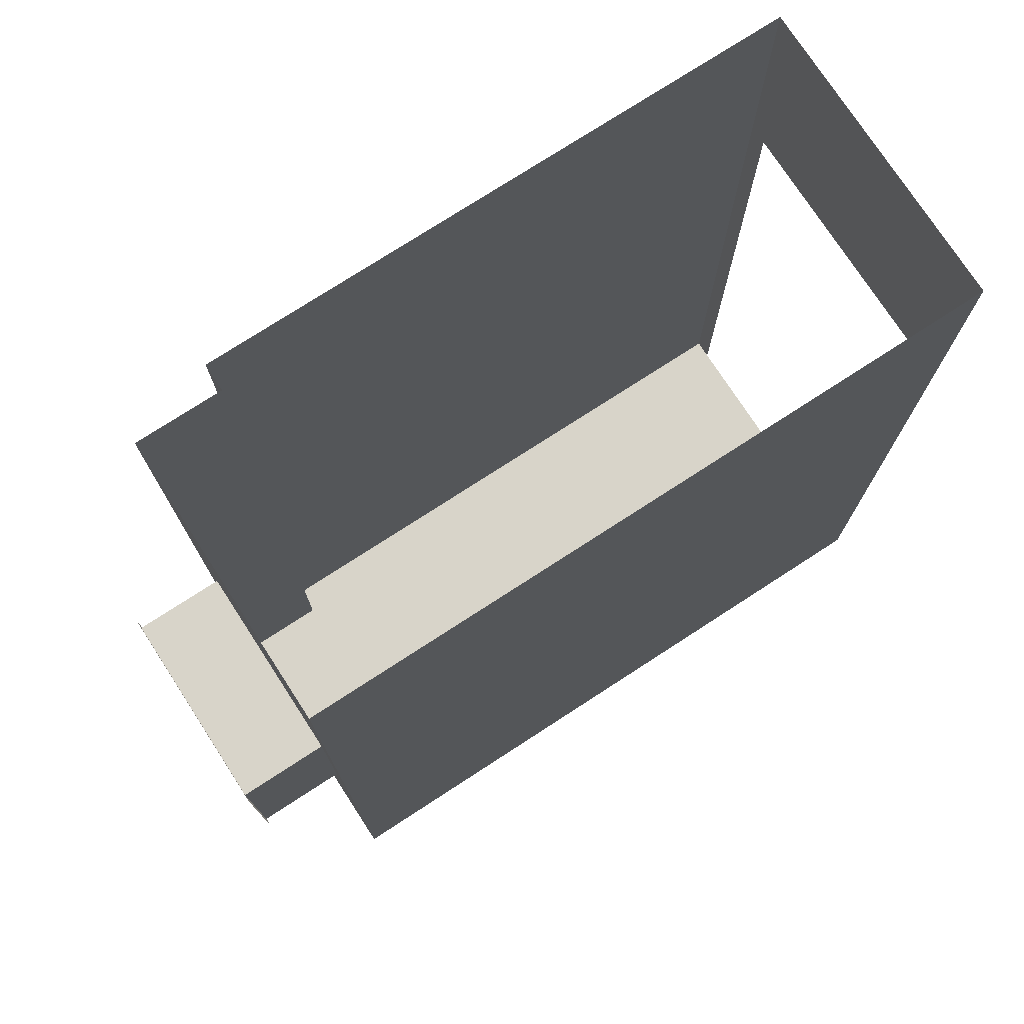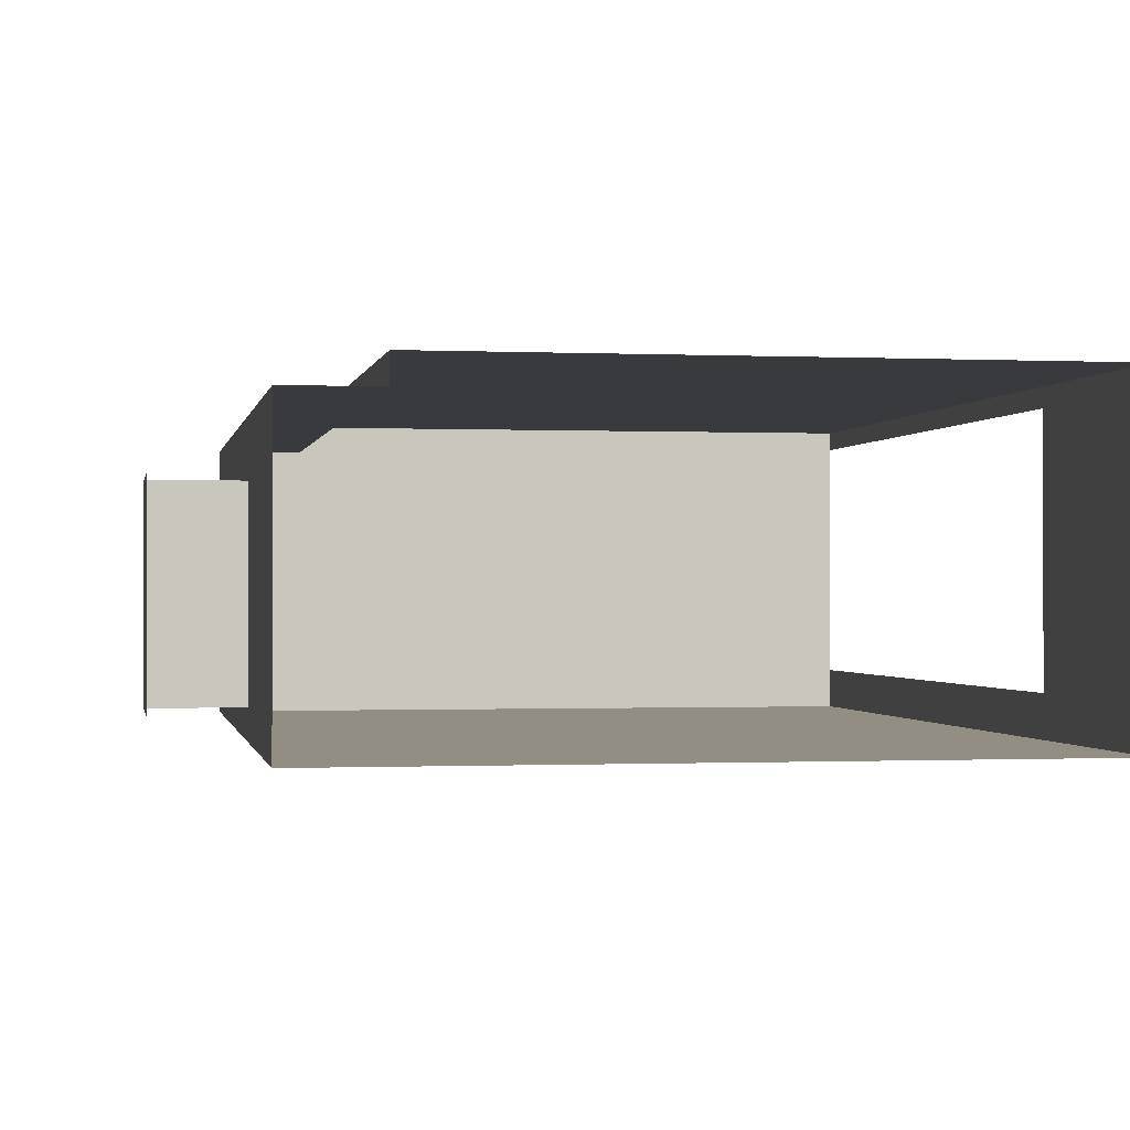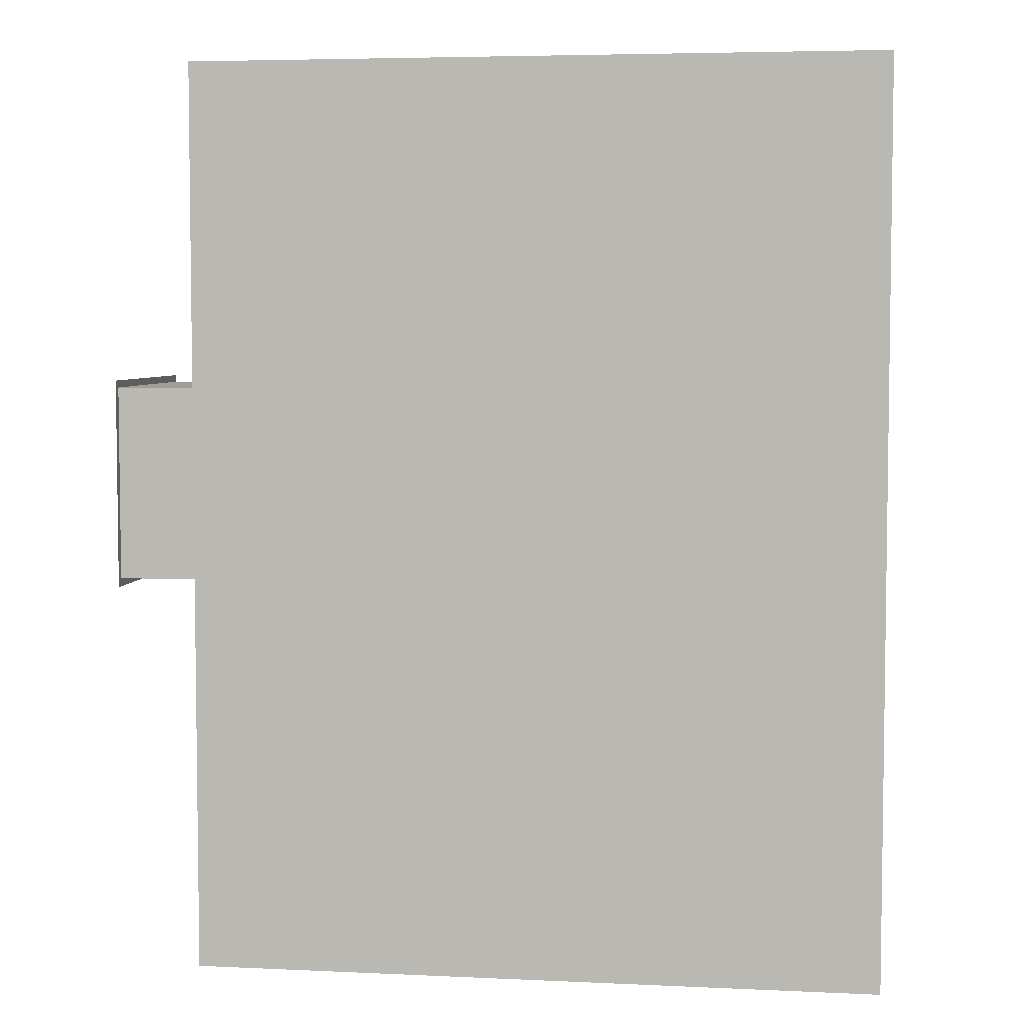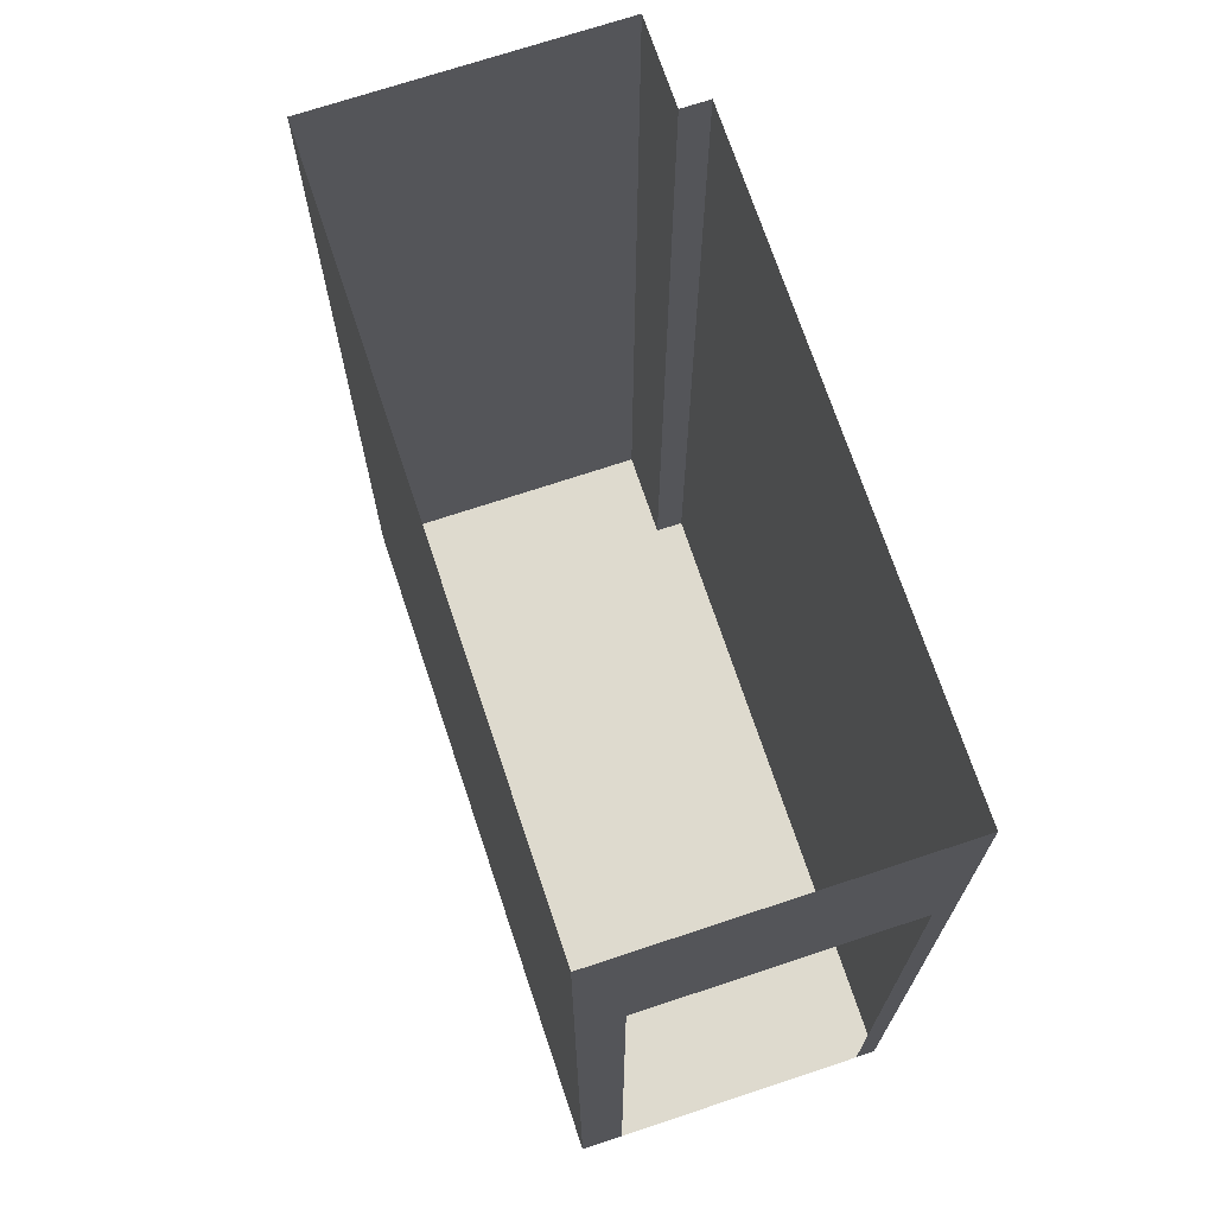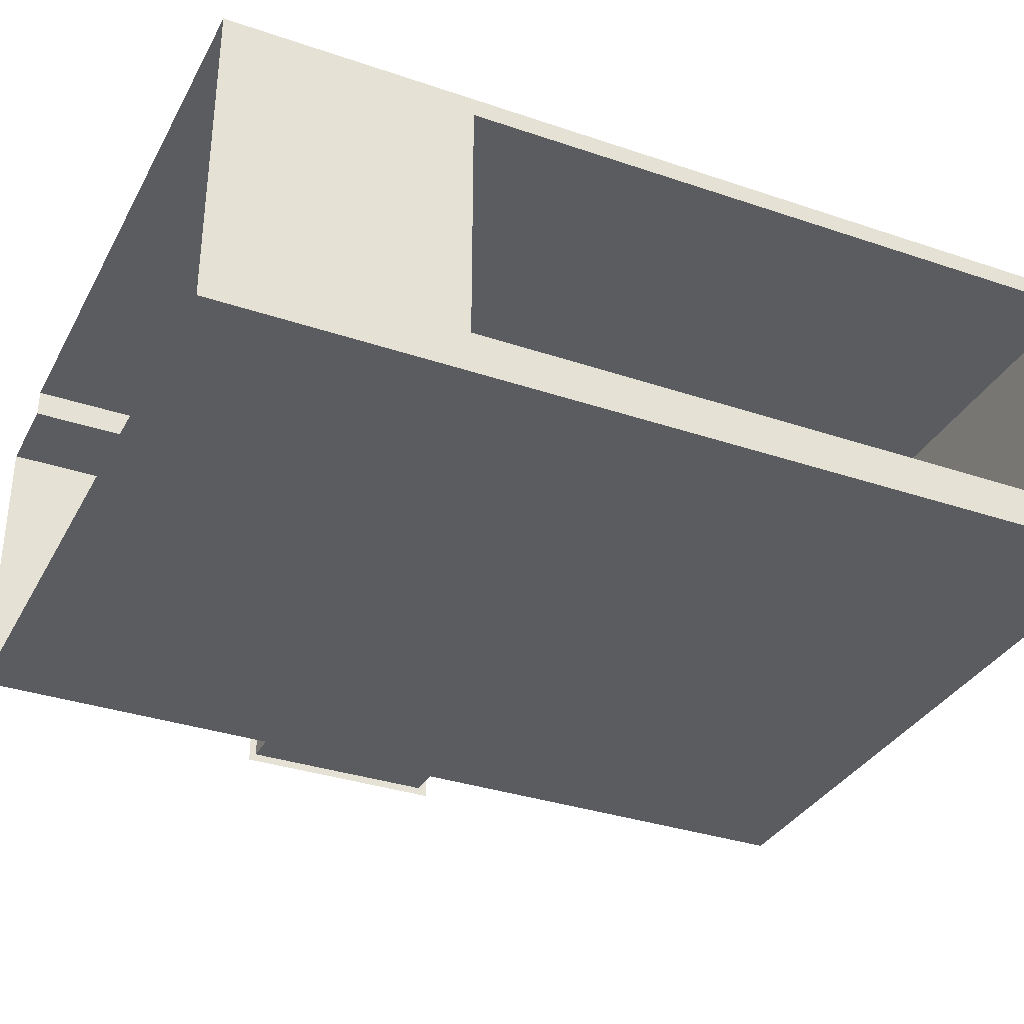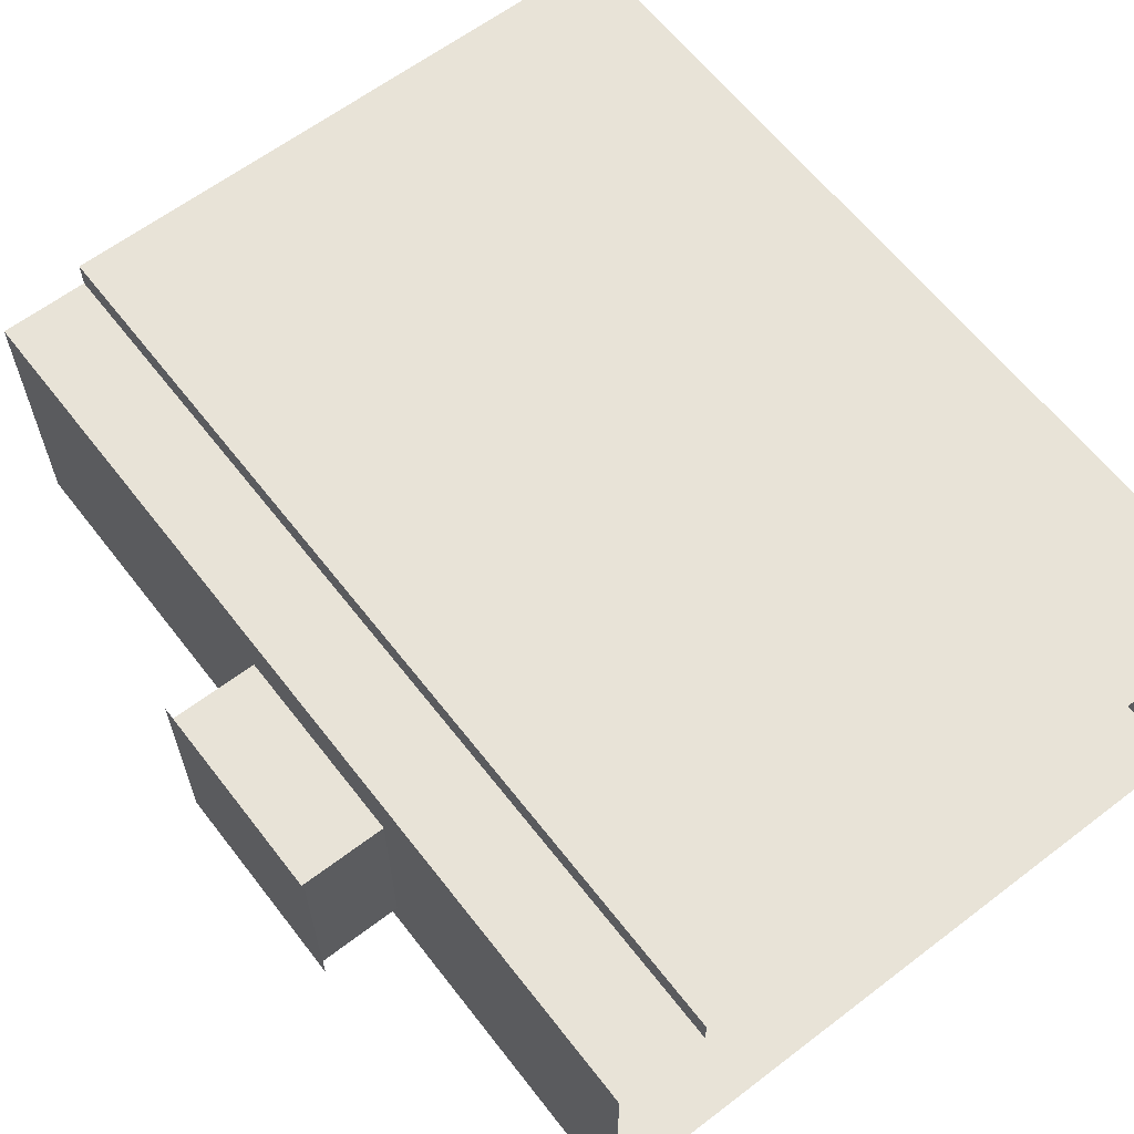
<metadata>
{"format":"obj","ext":"obj","renderer":"f3d","projection":"perspective","resolution":1024,"background":"white","views":[{"elev":75.6,"azim":147.0,"up":"+Y"},{"elev":-0.6,"azim":169.9,"up":"+Z"},{"elev":5.0,"azim":-171.7,"up":"+Y"},{"elev":71.2,"azim":-108.4,"up":"+Y"},{"elev":-33.8,"azim":-114.8,"up":"+Z"},{"elev":62.2,"azim":142.3,"up":"+Z"}]}
</metadata>
<code>
g Mesh1 Group1 COM007 Model
v 37.77 5.381 -25.83
v 37.77 4.738 -25.19
v 37.77 5.381 -25.19
f 1 2 3
v 37.77 4.738 -25.83
f 2 1 4
f 3 2 1
v 38.06 5.381 -25.19
f 2 5 3
v 38.06 4.738 -25.19
f 5 2 6
f 6 2 5
v 38.06 4.738 -25.83
f 2 7 6
f 7 2 4
f 4 2 7
f 4 1 2
f 1 7 4
v 38.06 5.381 -25.83
f 7 1 8
f 4 7 1
f 8 1 7
f 1 5 8
f 5 1 3
f 3 1 5
v 37.77 5.405 -25.86
f 3 9 1
v 37.77 5.405 -25.16
f 3 10 9
v 37.77 4.71 -25.16
f 10 3 11
f 11 3 10
f 2 11 3
v 37.77 4.71 -25.86
f 11 2 12
f 12 2 11
f 12 2 4
f 4 2 12
f 12 4 9
f 9 4 12
f 1 9 4
f 1 9 3
f 4 9 1
f 9 10 3
f 3 11 2
f 3 5 2
f 8 5 1
f 5 7 8
f 7 5 6
f 6 5 7
v 38.06 5.405 -25.16
f 5 13 6
v 38.06 5.405 -25.86
f 13 5 14
f 14 5 13
f 14 5 8
f 8 5 14
f 8 7 5
v 38.06 4.71 -25.86
f 7 15 8
f 6 15 7
v 38.06 4.71 -25.16
f 6 16 15
f 16 6 13
f 13 6 16
f 6 13 5
f 15 16 6
f 7 15 6
f 8 15 7
f 14 8 15
f 15 8 14
f 6 7 2
g Mesh2 Group1 COM007 Model
l 1 3
l 4 1
l 2 4
l 3 2
l 5 3
l 8 5
l 7 8
l 6 7
l 5 6
l 6 2
l 7 4
l 8 1
g Mesh3 Group1 COM007 Model
l 14 13
l 15 14
l 16 15
l 13 16
g Mesh4 Group1 COM007 Model
l 9 12
l 10 9
l 11 10
l 12 11
g Mesh5 COM007 Model
v 35.51 3.441 -24.91
v 35.51 3.441 -25.8
v 35.51 3.441 -24.97
f 17 18 19
v 35.51 3.441 -25.93
f 18 17 20
f 19 18 17
f 20 17 18
v 37.49 3.441 -24.91
f 20 17 21
f 21 17 20
v 35.51 6.444 -24.91
f 22 21 17
v 37.49 6.444 -24.91
f 21 22 23
f 17 21 22
f 23 22 21
v 37.49 6.444 -25
f 24 21 23
v 37.49 3.441 -25
f 21 24 25
f 23 21 24
f 25 24 21
v 37.77 3.441 -25
f 24 26 25
v 37.77 6.444 -25
f 26 24 27
f 25 26 24
v 37.77 3.441 -25.93
f 28 25 26
f 20 25 28
f 20 21 25
f 25 21 20
f 28 25 20
f 26 25 28
f 26 11 28
f 11 26 10
f 28 11 26
f 28 11 12
f 12 11 28
v 37.77 6.444 -25.93
f 28 12 29
f 29 12 28
f 9 29 12
f 10 29 9
f 10 27 29
f 27 10 26
f 26 10 27
f 10 26 11
f 29 27 10
f 9 29 10
f 12 29 9
f 27 24 26
f 29 20 28
v 35.51 6.444 -25.93
f 20 29 30
f 28 20 29
f 30 29 20
v 35.51 5.656 -25.8
f 30 31 20
v 35.51 5.656 -24.97
f 30 32 31
f 22 32 30
f 32 22 17
f 30 32 22
f 31 32 30
f 20 31 30
f 20 31 18
f 18 31 20
f 17 22 32
f 32 17 19
f 19 17 32
g Mesh6 COM007 Model
l 17 19
l 17 21
l 17 22
l 22 30
l 22 23
l 21 23
l 25 21
l 25 26
l 25 24
l 24 23
l 24 27
l 26 27
l 26 28
l 28 20
l 28 29
l 29 30
l 27 29
l 20 30
l 18 20
l 19 18
l 32 19
l 31 32
l 18 31
g Mesh7 COM007 Model
l 9 12
l 10 9
l 11 10
l 12 11

</code>
